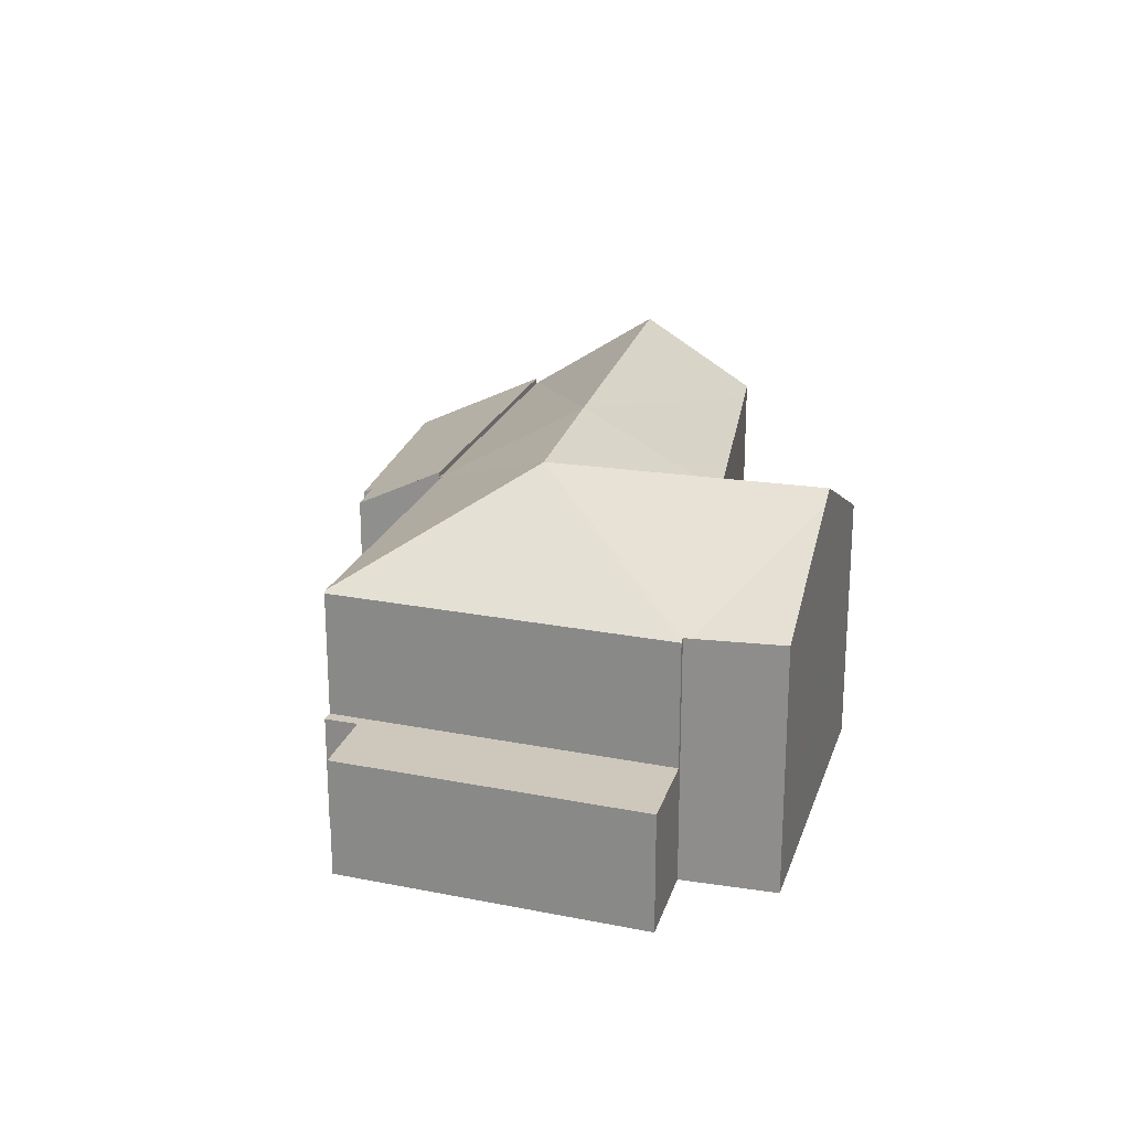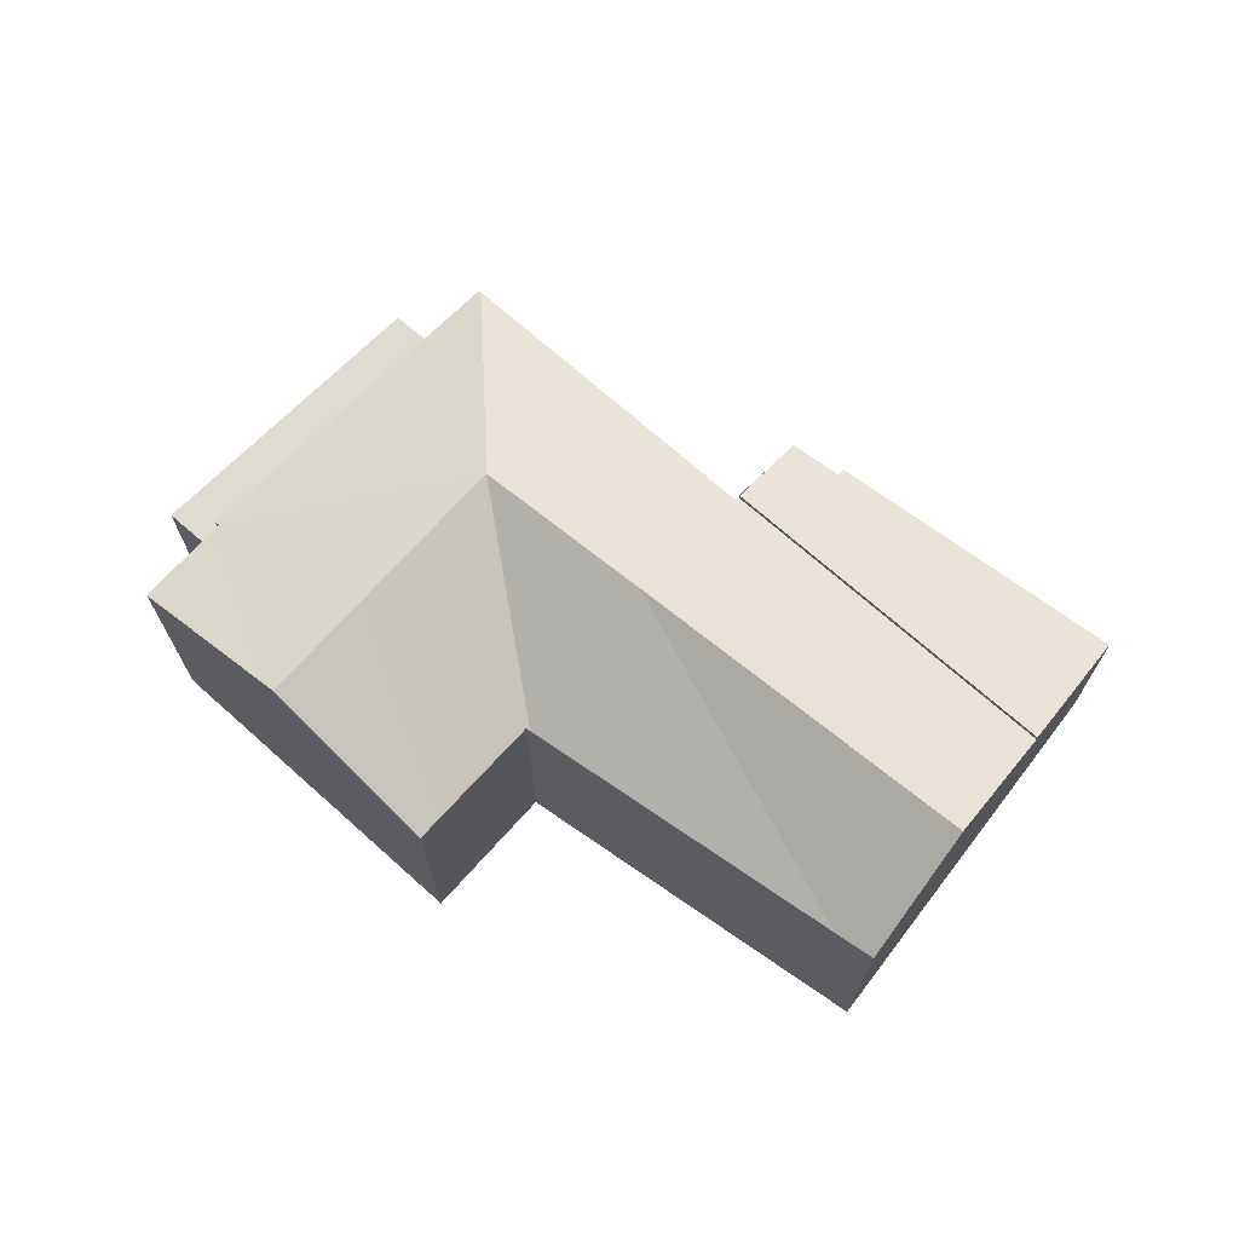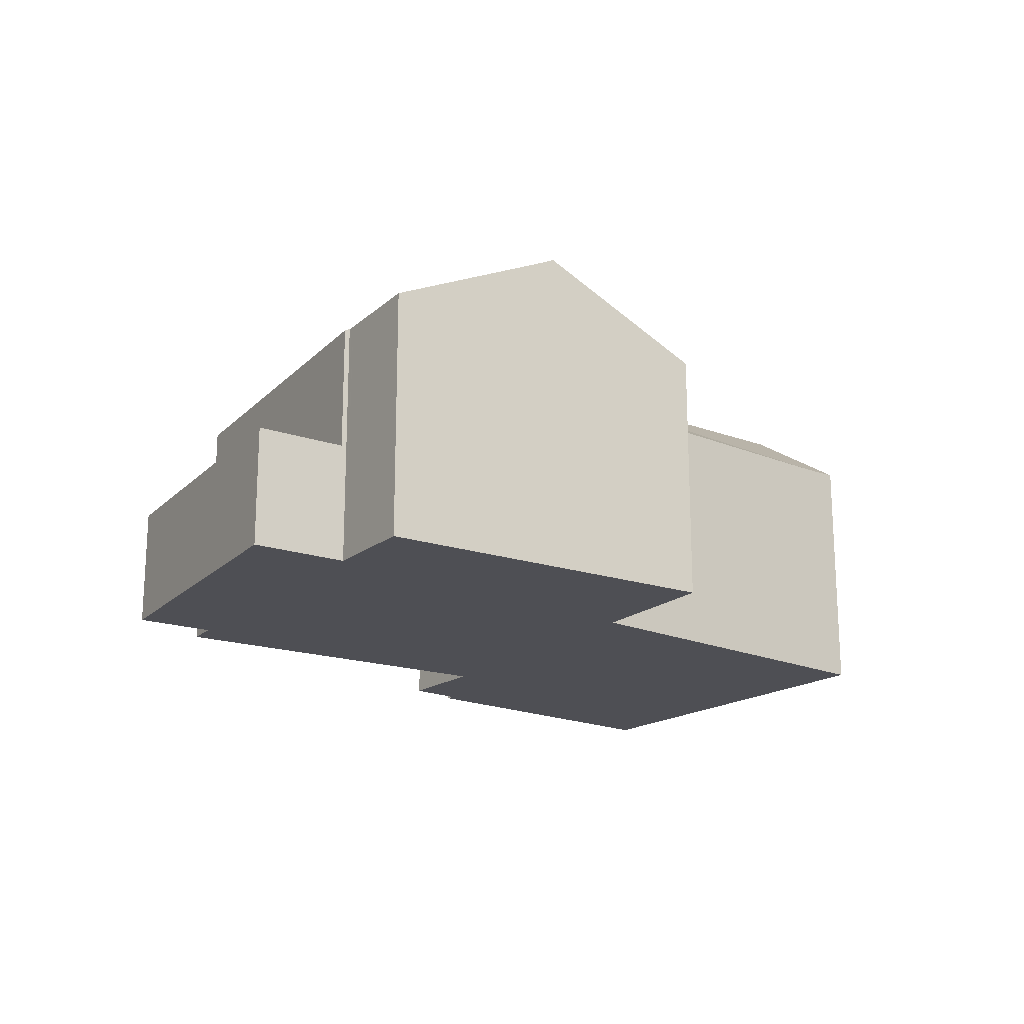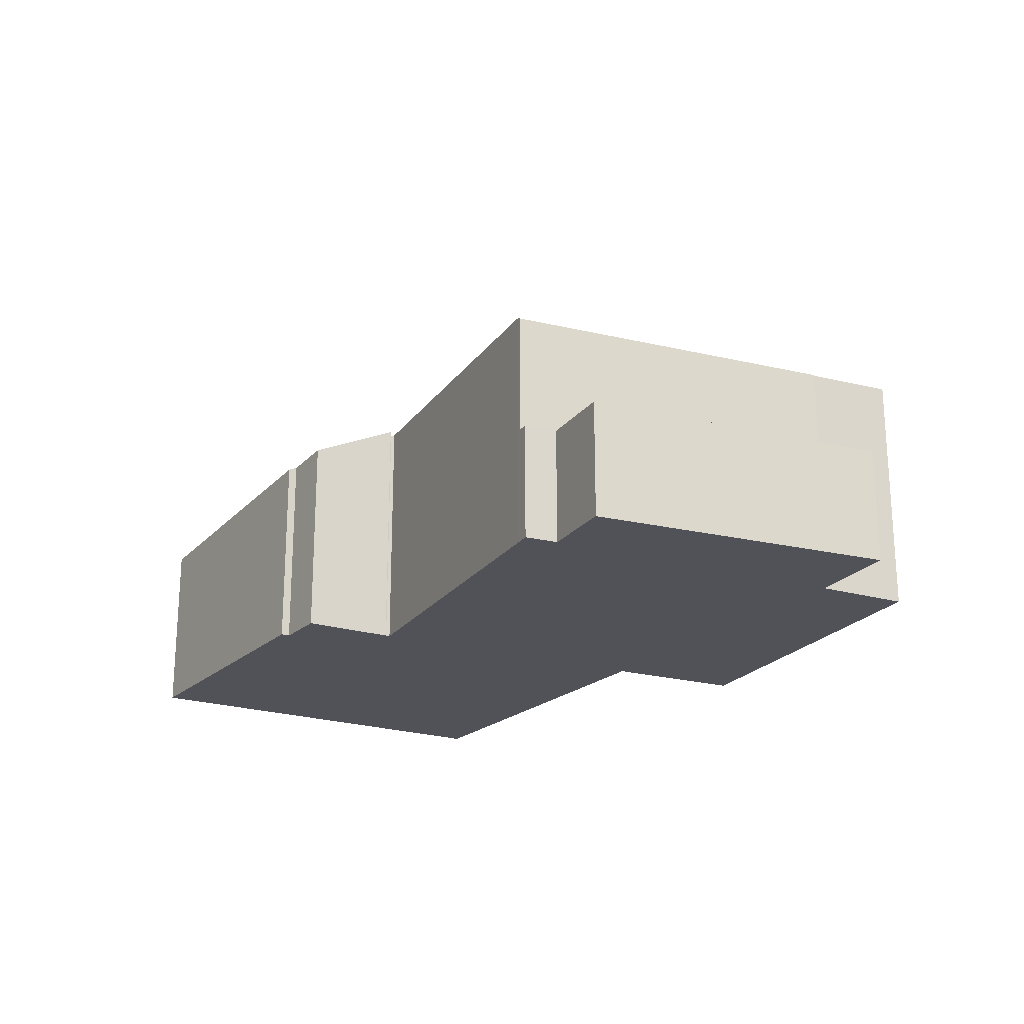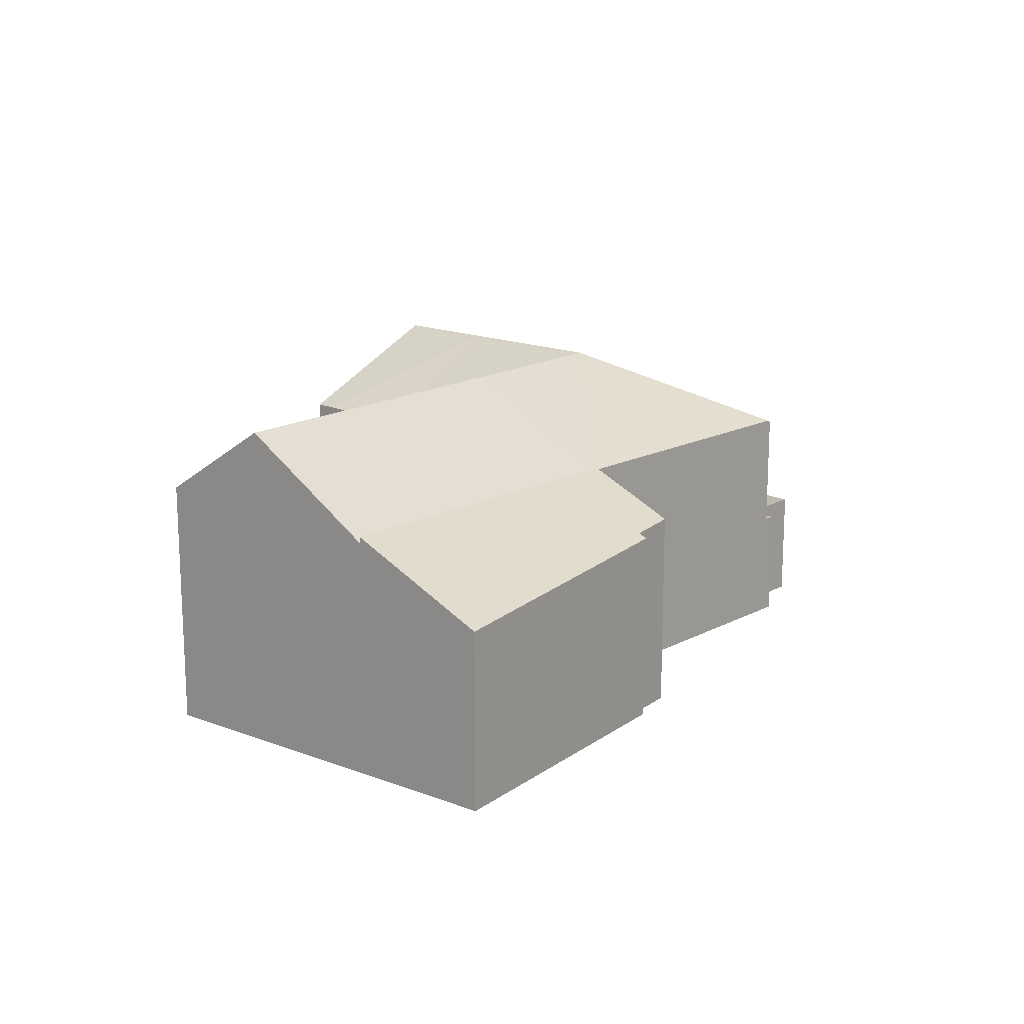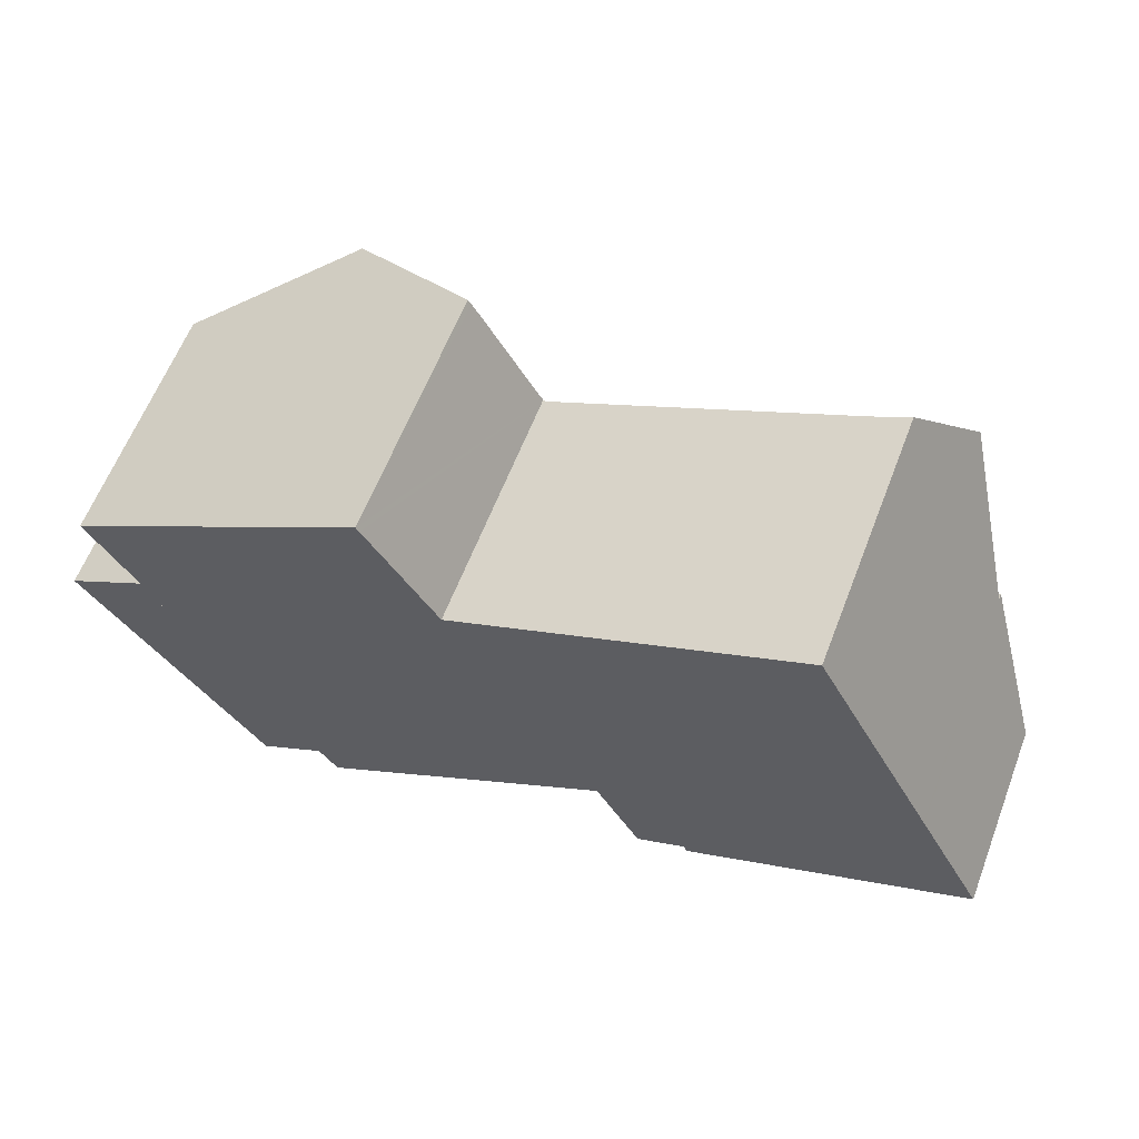
<metadata>
{"format":"obj","ext":"obj","renderer":"f3d","projection":"perspective","resolution":1024,"background":"white","views":[{"elev":21.9,"azim":-105.4,"up":"+Y"},{"elev":69.9,"azim":10.3,"up":"+Y"},{"elev":-18.4,"azim":-64.4,"up":"+Y"},{"elev":-21.4,"azim":-147.3,"up":"+Y"},{"elev":15.8,"azim":100.7,"up":"+Y"},{"elev":61.2,"azim":21.0,"up":"+Z"}]}
</metadata>
<code>
v  0.318 3.243 0.188
v  4.873 3.243 -7.078
v  0 3.243 1.986e-16
v  2.127 3.243 1.257
v  6.71 3.243 -5.985
v  7.517 3.243 -6.571
v  7.224 3.243 -6.752
v  2.127 -7.697e-17 1.257
v  7.517 4.024e-16 -6.571
v  7.224 4.134e-16 -6.752
v  6.71 3.665e-16 -5.985
v  4.873 4.334e-16 -7.078
v  0 0 0
v  0.318 -1.151e-17 0.188
v  18 5.456 -3.668
v  25.02 5.581 0.955
v  25.6 4.992 -0.169
v  23.81 6.811 3.308
v  17.89 5.568 -3.449
v  15.41 6.811 -1.844
v  17.7 5.581 -3.536
v  16.57 5.653 -4.049
v  15.99 6.229 -2.957
v  23.81 -2.026e-16 3.308
v  25.6 1.035e-17 -0.169
v  25.02 -5.848e-17 0.955
v  18 2.246e-16 -3.668
v  16.57 2.479e-16 -4.049
v  17.89 2.112e-16 -3.449
v  17.7 2.165e-16 -3.536
v  15.4 1.135e-16 -1.853
v  15.4 6.811 -1.853
v  15.99 1.811e-16 -2.957
v  15.41 1.129e-16 -1.844
v  22.05 9.09 6.705
v  19.55 6.941 9.166
v  20.55 6.992 9.618
v  13.43 9.09 2.004
v  23.79 6.671 3.347
v  23.81 6.647 3.308
v  15.41 6.647 -1.844
v  15.39 6.656 -1.838
v  15.34 6.719 -1.739
v  15.24 6.715 -1.801
v  9.123 9.09 -0.324
v  7.608 6.701 -6.515
v  7.517 6.647 -6.571
v  2.127 6.647 1.257
v  2.253 6.719 1.332
v  2.203 6.72 1.419
v  2.152 6.72 1.506
v  4.706 8.824 5.918
v  6.753 9.09 3.602
v  5.187 9.09 6.213
v  0.929 6.803 3.603
v  7.733 7.737 7.774
v  9.493 6.971 8.127
v  9.17 6.973 8.655
v  9.261 6.973 8.507
v  11.01 6.871 5.645
v  11.18 6.87 5.372
v  11.28 6.819 5.418
v  11.59 6.832 5.56
v  2.222 6.702 1.314
v  2.253 -8.156e-17 1.332
v  2.222 -8.046e-17 1.314
v  0.929 -2.206e-16 3.603
v  4.706 -3.624e-16 5.918
v  5.187 -3.804e-16 6.213
v  7.733 -4.76e-16 7.774
v  9.17 -5.3e-16 8.655
v  11.18 -3.289e-16 5.372
v  20.55 -5.889e-16 9.618
v  11.59 -3.405e-16 5.56
v  11.28 -3.318e-16 5.418
v  19.55 -5.613e-16 9.166
v  22.05 -4.106e-16 6.705
v  23.79 -2.049e-16 3.347
v  9.261 -5.209e-16 8.507
v  11.01 -3.457e-16 5.645
v  9.493 -4.976e-16 8.127
v  15.34 1.065e-16 -1.739
v  15.24 1.103e-16 -1.801
v  7.608 3.989e-16 -6.515
v  15.39 1.125e-16 -1.838
v  2.203 -8.689e-17 1.419
v  2.152 -9.222e-17 1.506
g defaultobject
f 1 2 3
f 2 1 4
f 2 4 5
f 5 4 6
f 5 6 7
f 8 6 4
f 6 8 9
f 9 7 6
f 7 9 10
f 11 2 5
f 2 11 12
f 10 5 7
f 5 10 11
f 12 3 2
f 3 12 13
f 1 8 4
f 8 1 3
f 8 3 14
f 14 3 13
f 8 10 9
f 10 8 11
f 11 8 12
f 12 8 14
f 12 14 13
f 15 16 17
f 16 15 18
f 18 15 19
f 18 19 20
f 20 19 21
f 20 21 22
f 20 22 23
f 24 16 18
f 16 24 17
f 17 24 25
f 25 24 26
f 17 27 15
f 27 17 25
f 21 28 22
f 28 21 19
f 28 19 29
f 28 29 30
f 15 29 19
f 29 15 27
f 23 31 32
f 31 23 22
f 31 22 28
f 31 28 33
f 34 18 20
f 18 34 24
f 31 20 32
f 20 31 34
f 25 29 27
f 30 33 28
f 33 30 31
f 31 30 34
f 34 30 24
f 24 30 29
f 24 29 26
f 26 29 25
f 35 36 37
f 36 35 38
f 38 35 39
f 40 38 39
f 38 40 41
f 42 38 41
f 38 42 43
f 38 43 44
f 45 44 46
f 38 44 45
f 47 45 46
f 45 47 48
f 45 48 49
f 50 45 49
f 45 50 51
f 45 51 52
f 45 52 53
f 53 52 54
f 52 51 55
f 56 53 54
f 53 56 57
f 57 56 58
f 57 58 59
f 53 57 60
f 45 61 62
f 61 45 53
f 53 60 61
f 63 45 62
f 45 63 38
f 38 63 36
f 64 65 49
f 65 64 48
f 65 48 8
f 65 8 66
f 67 52 55
f 52 67 54
f 54 67 56
f 56 67 58
f 58 67 68
f 58 68 69
f 58 69 70
f 58 70 71
f 72 62 61
f 62 72 63
f 63 72 36
f 36 72 37
f 37 72 73
f 73 72 74
f 74 72 75
f 73 74 76
f 73 35 37
f 35 73 39
f 39 73 77
f 39 77 40
f 40 77 78
f 40 78 24
f 71 59 58
f 59 71 57
f 57 71 60
f 60 71 61
f 61 71 79
f 61 79 80
f 61 80 72
f 80 79 81
f 24 41 40
f 41 24 34
f 82 44 43
f 44 82 46
f 46 82 83
f 46 83 84
f 46 84 47
f 47 84 9
f 41 85 42
f 85 41 34
f 42 82 43
f 82 42 85
f 9 48 47
f 48 9 8
f 65 50 49
f 50 65 51
f 51 67 55
f 67 51 86
f 86 51 65
f 67 86 87
f 70 79 71
f 79 70 81
f 81 70 80
f 80 70 69
f 80 69 68
f 80 68 67
f 80 67 72
f 9 82 8
f 82 9 83
f 83 9 84
f 76 77 73
f 77 76 74
f 77 74 78
f 78 74 75
f 78 75 72
f 78 72 67
f 78 67 87
f 78 87 24
f 24 87 82
f 24 82 34
f 82 87 86
f 82 86 65
f 82 65 8
f 34 82 85

</code>
